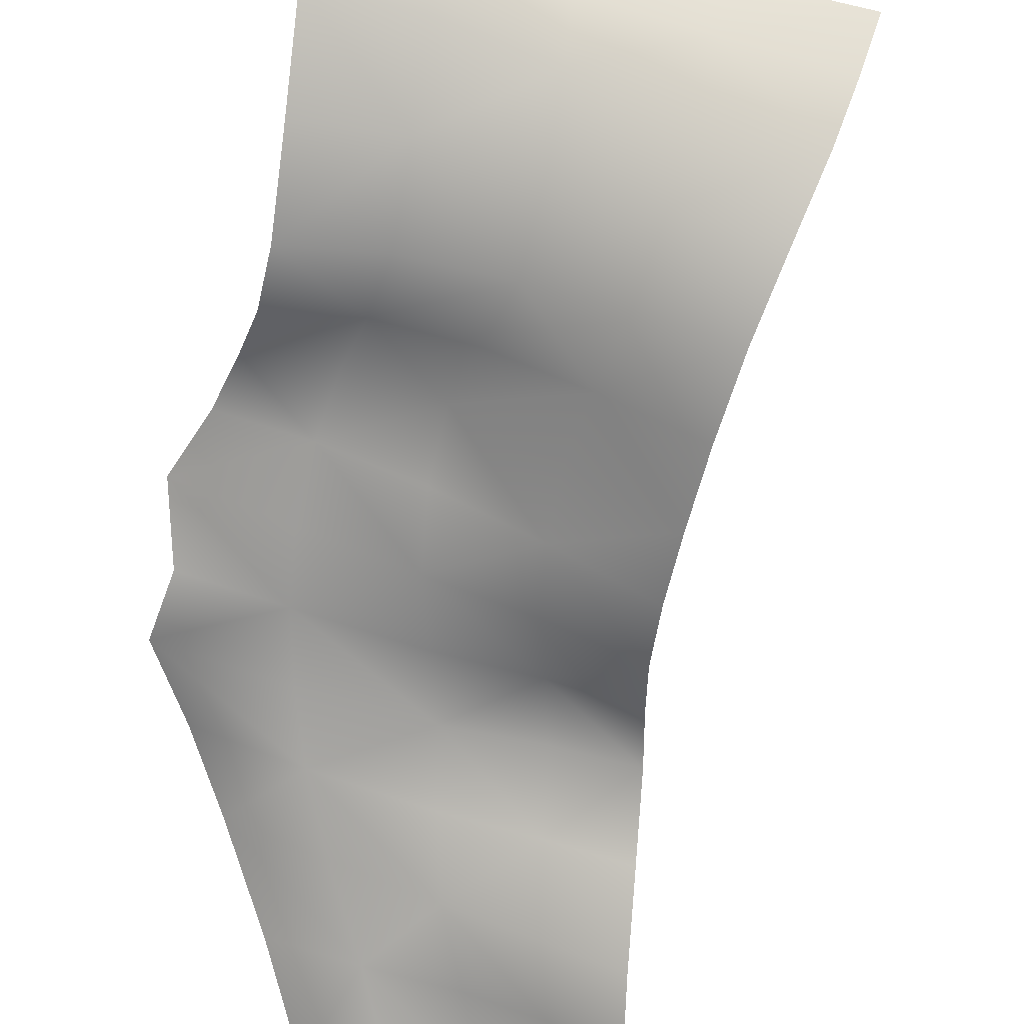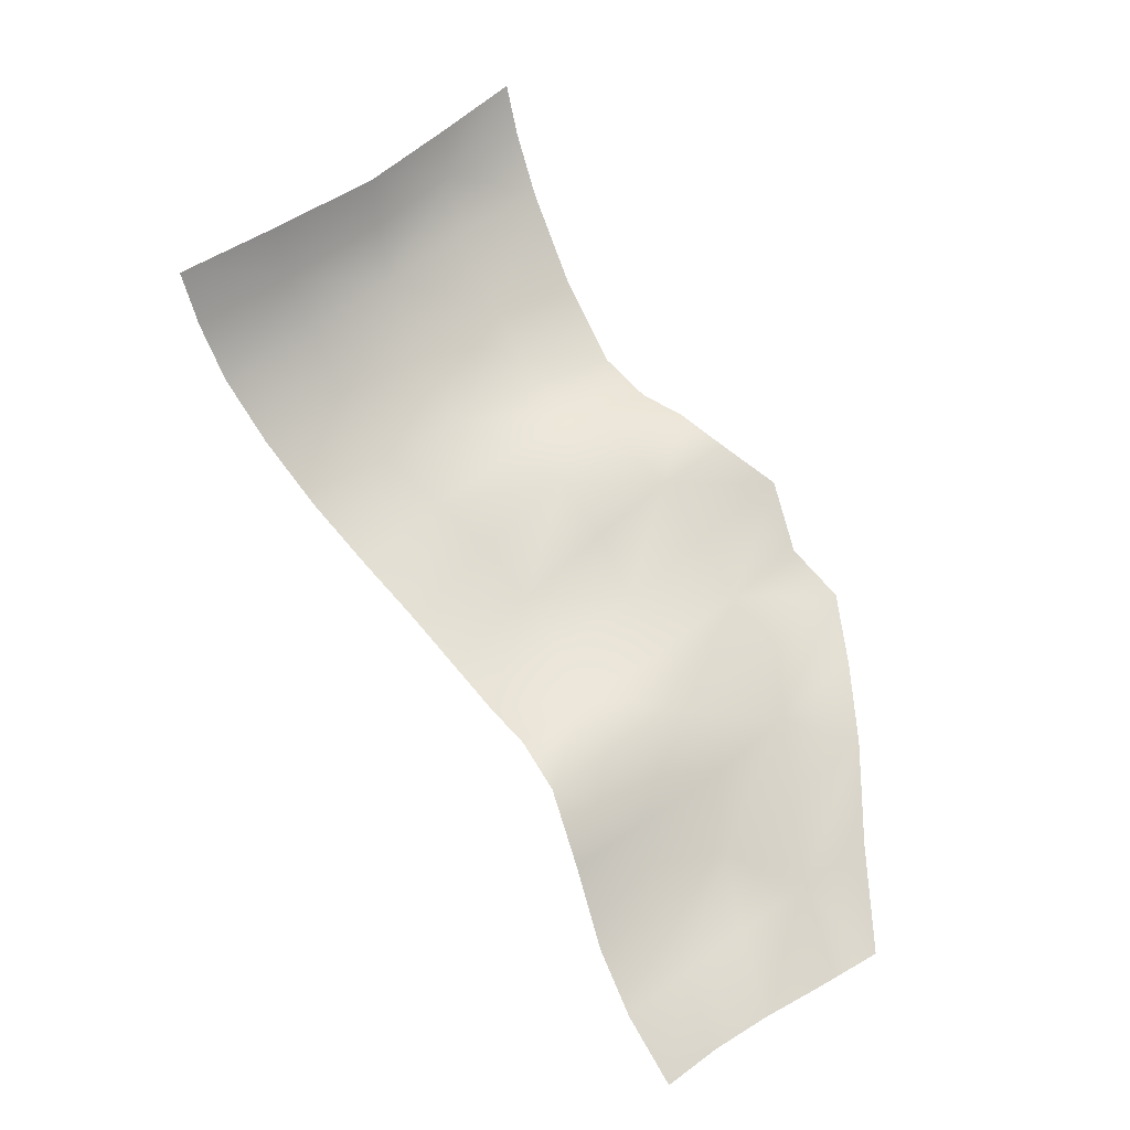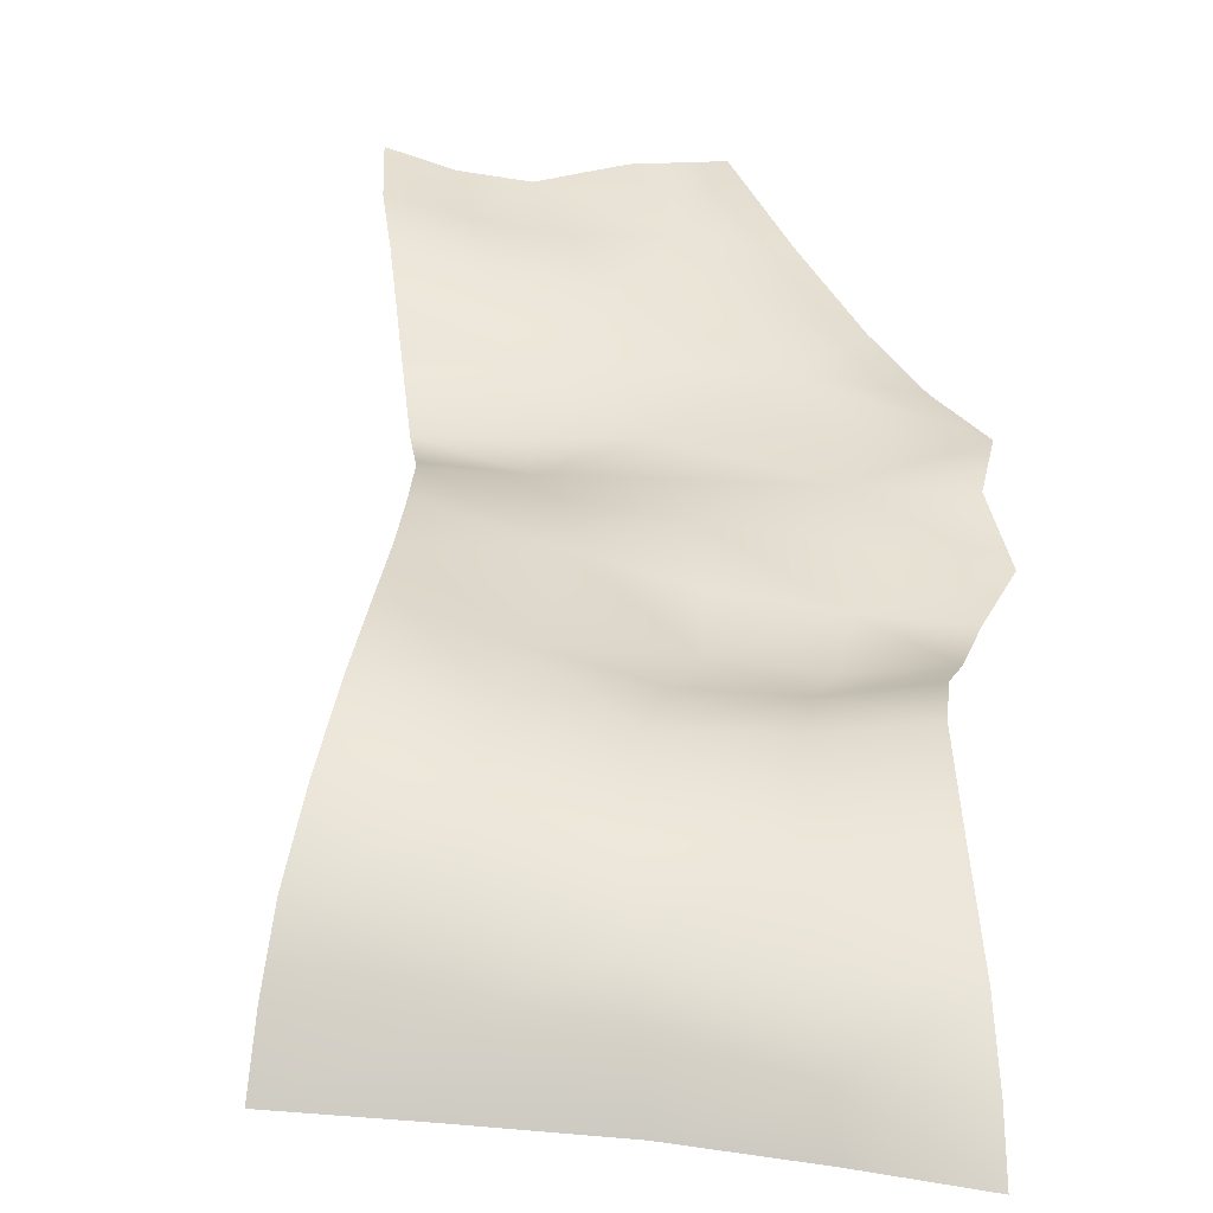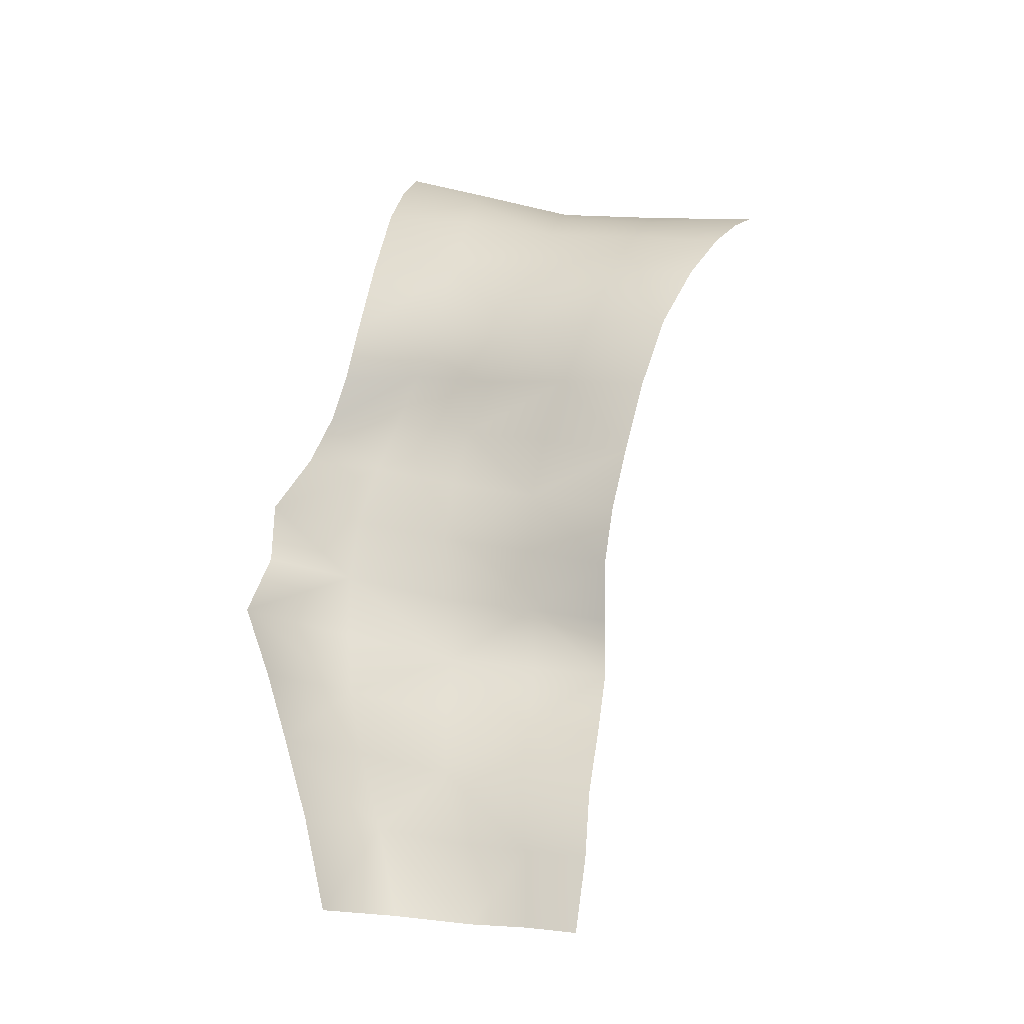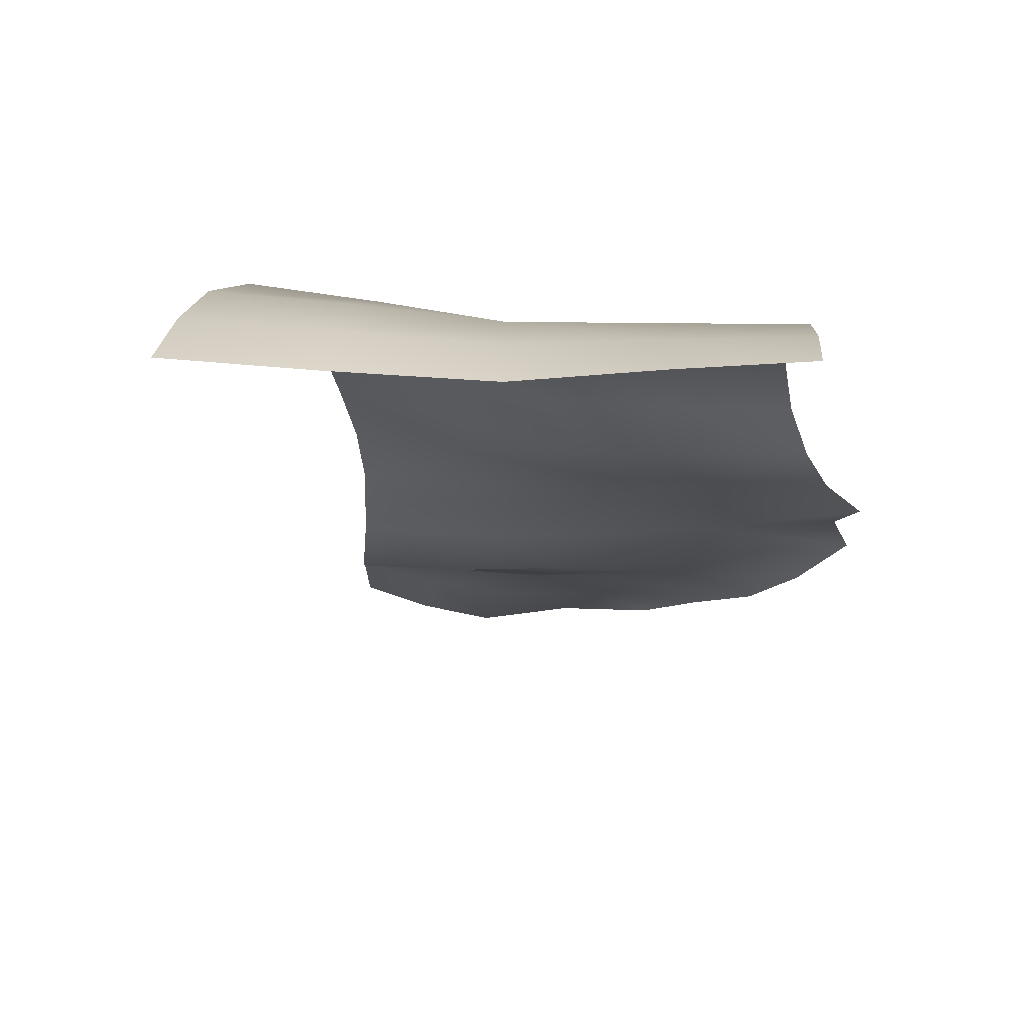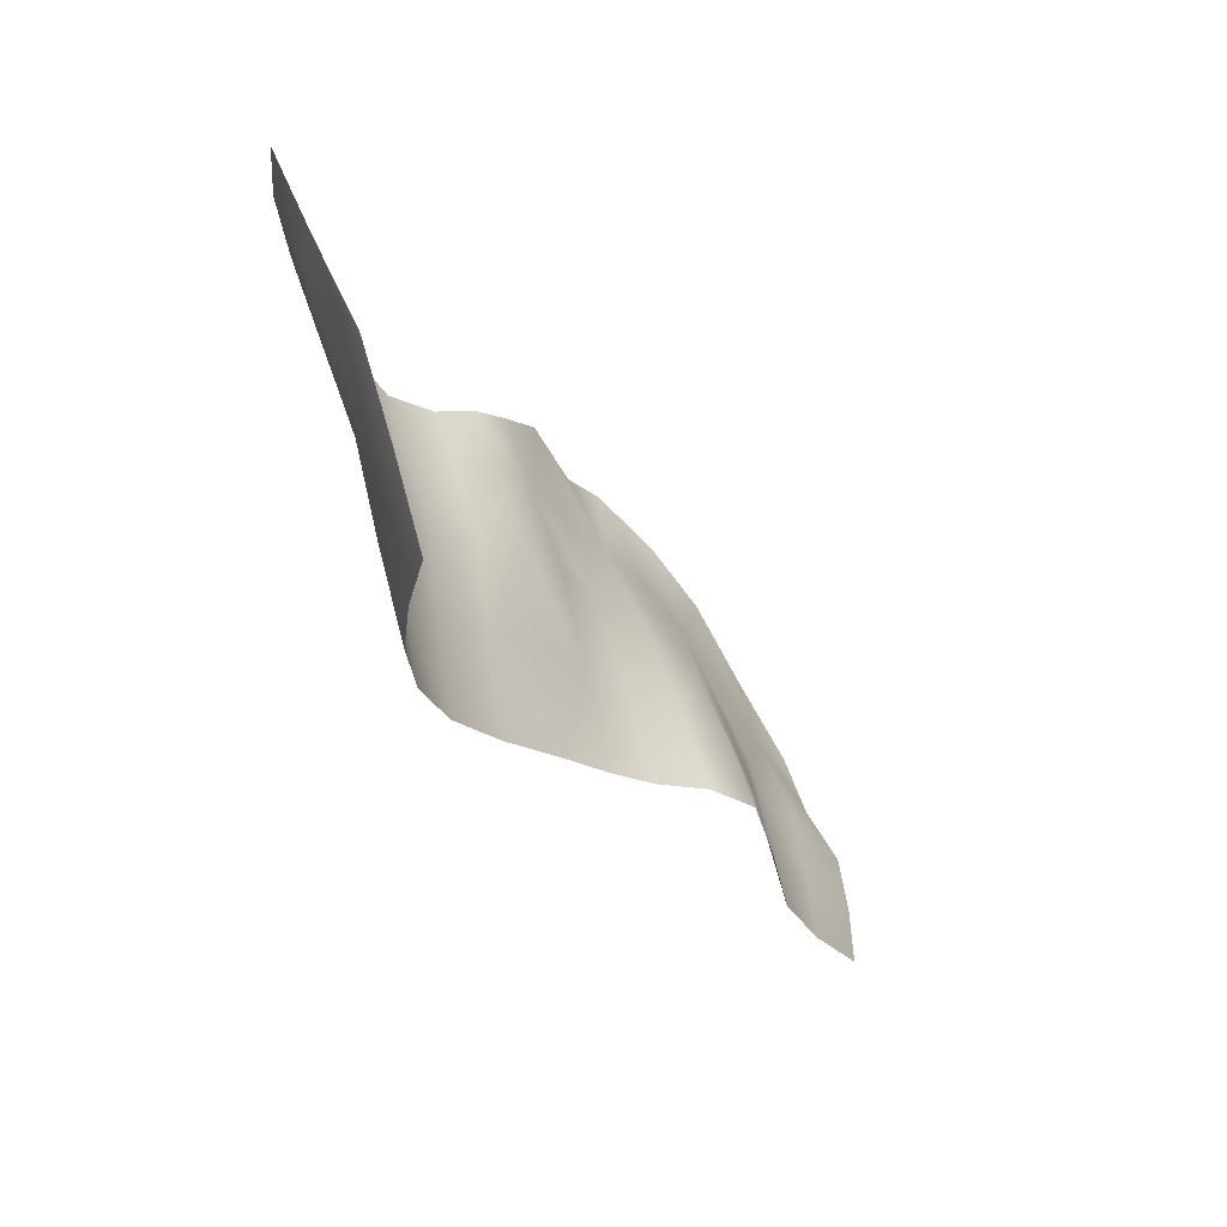
<metadata>
{"format":"obj","ext":"obj","renderer":"f3d","projection":"perspective","resolution":1024,"background":"white","views":[{"elev":71.2,"azim":175.9,"up":"+Y"},{"elev":15.2,"azim":-34.5,"up":"+Z"},{"elev":75.4,"azim":-15.6,"up":"+Y"},{"elev":-67.0,"azim":-177.0,"up":"+Z"},{"elev":21.2,"azim":-11.1,"up":"+Y"},{"elev":34.3,"azim":-107.2,"up":"+Z"}]}
</metadata>
<code>
g Ps-Front07
v -7432 1065 -1.158e+04
v -7430 935.7 -1.183e+04
v -7765 890.1 -1.195e+04
v -7803 1057 -1.176e+04
v -7333 785.6 -1.199e+04
v -7758 724.4 -1.216e+04
v -8180 659.7 -1.228e+04
v -8170 839.8 -1.21e+04
v -8164 1031 -1.193e+04
v -7432 1065 -1.158e+04
v -7803 1057 -1.176e+04
v -7880 1204 -1.155e+04
v -7583 1211 -1.143e+04
v -8164 1031 -1.193e+04
v -8200 1184 -1.171e+04
v -8274 1335 -1.151e+04
v -7974 1352 -1.138e+04
v -7681 1355 -1.132e+04
v -8041 2066 -1.005e+04
v -7994 2062 -1.025e+04
v -8333 2030 -1.039e+04
v -8366 2015 -1.021e+04
v -7941 2013 -1.049e+04
v -8290 2000 -1.061e+04
v -8657 1973 -1.078e+04
v -8703 1985 -1.056e+04
v -8736 1952 -1.038e+04
v -7941 2013 -1.049e+04
v -7875 1873 -1.083e+04
v -8225 1878 -1.092e+04
v -8290 2000 -1.061e+04
v -7808 1691 -1.113e+04
v -8146 1706 -1.119e+04
v -8495 1713 -1.131e+04
v -8587 1873 -1.106e+04
v -8657 1973 -1.078e+04
v -7808 1691 -1.113e+04
v -7750 1517 -1.126e+04
v -8062 1525 -1.131e+04
v -8146 1706 -1.119e+04
v -7681 1355 -1.132e+04
v -7974 1352 -1.138e+04
v -8274 1335 -1.151e+04
v -8382 1523 -1.142e+04
v -8495 1713 -1.131e+04
v -7333 785.6 -1.199e+04
v -7424 594.7 -1.221e+04
v -7773 582.6 -1.237e+04
v -7758 724.4 -1.216e+04
v -7506 429.9 -1.247e+04
v -7817 442.7 -1.263e+04
v -8150 427.4 -1.278e+04
v -8158 541 -1.252e+04
v -8180 659.7 -1.228e+04
v -7506 429.9 -1.247e+04
v -7602 271.9 -1.282e+04
v -7896 282.5 -1.293e+04
v -7817 442.7 -1.263e+04
v -7685 95.79 -1.318e+04
v -7961 99.9 -1.325e+04
v -8238 70.67 -1.328e+04
v -8201 262.6 -1.303e+04
v -8150 427.4 -1.278e+04
v -8736 1952 -1.038e+04
v -8703 1985 -1.056e+04
v -9090 1993 -1.073e+04
v -9154 1956 -1.053e+04
v -8657 1973 -1.078e+04
v -9014 1991 -1.094e+04
v -9368 2001 -1.11e+04
v -9468 2000 -1.088e+04
v -9552 1969 -1.067e+04
v -8657 1973 -1.078e+04
v -8587 1873 -1.106e+04
v -8913 1913 -1.12e+04
v -9014 1991 -1.094e+04
v -8495 1713 -1.131e+04
v -8799 1771 -1.144e+04
v -9105 1812 -1.159e+04
v -9238 1939 -1.134e+04
v -9368 2001 -1.11e+04
v -8495 1713 -1.131e+04
v -8382 1523 -1.142e+04
v -8687 1575 -1.16e+04
v -8799 1771 -1.144e+04
v -8274 1335 -1.151e+04
v -8593 1371 -1.173e+04
v -8916 1398 -1.197e+04
v -8999 1615 -1.179e+04
v -9105 1812 -1.159e+04
v -8274 1335 -1.151e+04
v -8200 1184 -1.171e+04
v -8531 1201 -1.191e+04
v -8593 1371 -1.173e+04
v -8164 1031 -1.193e+04
v -8503 1032 -1.209e+04
v -8808 1028 -1.225e+04
v -8850 1212 -1.213e+04
v -8916 1398 -1.197e+04
v -8164 1031 -1.193e+04
v -8170 839.8 -1.21e+04
v -8508 828.3 -1.221e+04
v -8503 1032 -1.209e+04
v -8180 659.7 -1.228e+04
v -8511 645.5 -1.237e+04
v -8788 646.1 -1.246e+04
v -8798 822.5 -1.233e+04
v -8808 1028 -1.225e+04
v -8180 659.7 -1.228e+04
v -8158 541 -1.252e+04
v -8476 539.3 -1.263e+04
v -8511 645.5 -1.237e+04
v -8150 427.4 -1.278e+04
v -8444 442.7 -1.292e+04
v -8699 466.9 -1.304e+04
v -8746 550.9 -1.274e+04
v -8788 646.1 -1.246e+04
v -8150 427.4 -1.278e+04
v -8201 262.6 -1.303e+04
v -8453 288.7 -1.314e+04
v -8444 442.7 -1.292e+04
v -8238 70.67 -1.328e+04
v -8444 101.4 -1.337e+04
v -8624 142.3 -1.347e+04
v -8672 324 -1.326e+04
v -8699 466.9 -1.304e+04
f 3 2 5
f 2 3 1
f 4 1 3
f 5 6 3
f 7 3 6
f 3 9 4
f 9 3 8
f 7 8 3
f 12 11 14
f 11 12 10
f 13 10 12
f 14 15 12
f 16 12 15
f 12 18 13
f 18 12 17
f 16 17 12
f 21 20 23
f 20 21 19
f 22 19 21
f 23 24 21
f 25 21 24
f 21 27 22
f 27 21 26
f 25 26 21
f 30 29 32
f 29 30 28
f 31 28 30
f 32 33 30
f 34 30 33
f 30 36 31
f 36 30 35
f 34 35 30
f 39 38 41
f 38 39 37
f 40 37 39
f 41 42 39
f 43 39 42
f 39 45 40
f 45 39 44
f 43 44 39
f 48 47 50
f 47 48 46
f 49 46 48
f 50 51 48
f 52 48 51
f 48 54 49
f 54 48 53
f 52 53 48
f 57 56 59
f 56 57 55
f 58 55 57
f 59 60 57
f 61 57 60
f 57 63 58
f 63 57 62
f 61 62 57
f 66 65 68
f 65 66 64
f 67 64 66
f 68 69 66
f 70 66 69
f 66 72 67
f 72 66 71
f 70 71 66
f 75 74 77
f 74 75 73
f 76 73 75
f 77 78 75
f 79 75 78
f 75 81 76
f 81 75 80
f 79 80 75
f 84 83 86
f 83 84 82
f 85 82 84
f 86 87 84
f 88 84 87
f 84 90 85
f 90 84 89
f 88 89 84
f 93 92 95
f 92 93 91
f 94 91 93
f 95 96 93
f 97 93 96
f 93 99 94
f 99 93 98
f 97 98 93
f 102 101 104
f 101 102 100
f 103 100 102
f 104 105 102
f 106 102 105
f 102 108 103
f 108 102 107
f 106 107 102
f 111 110 113
f 110 111 109
f 112 109 111
f 113 114 111
f 115 111 114
f 111 117 112
f 117 111 116
f 115 116 111
f 120 119 122
f 119 120 118
f 121 118 120
f 122 123 120
f 124 120 123
f 120 126 121
f 126 120 125
f 124 125 120

</code>
